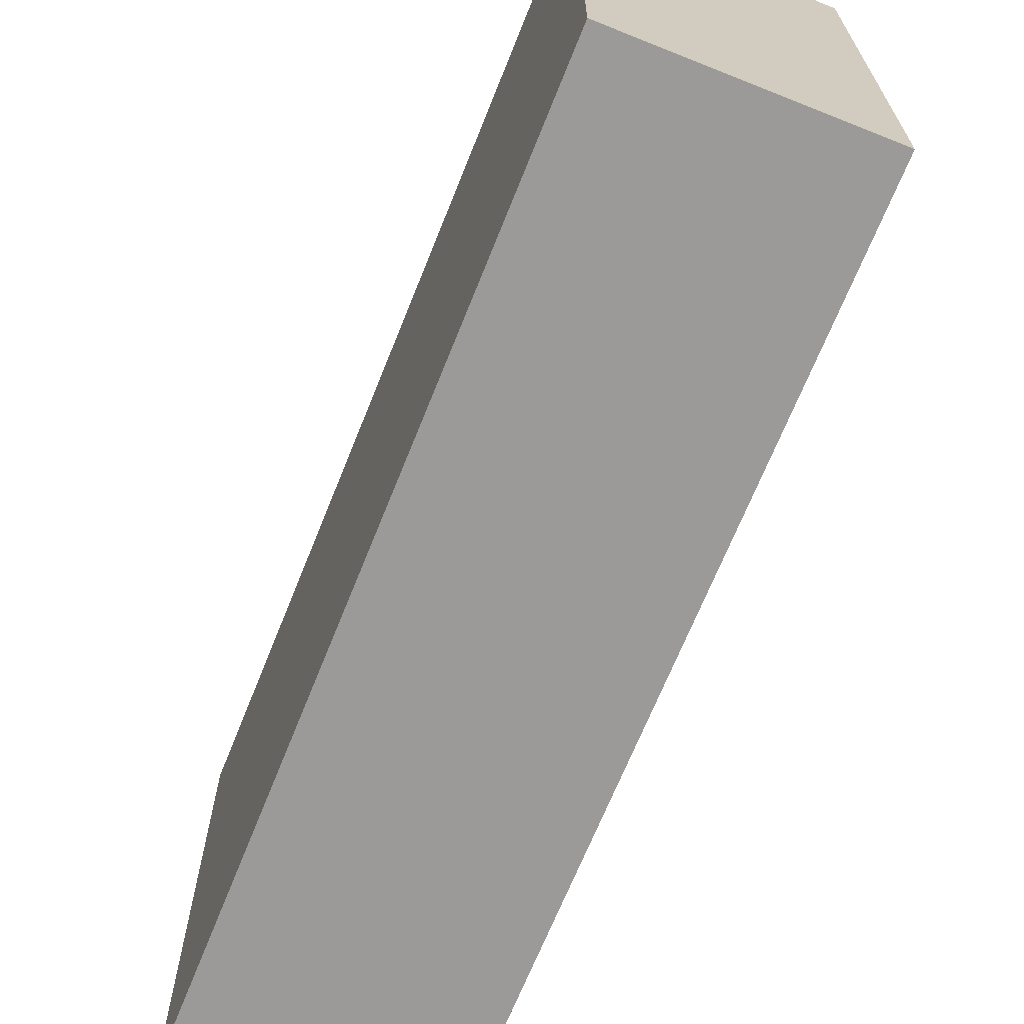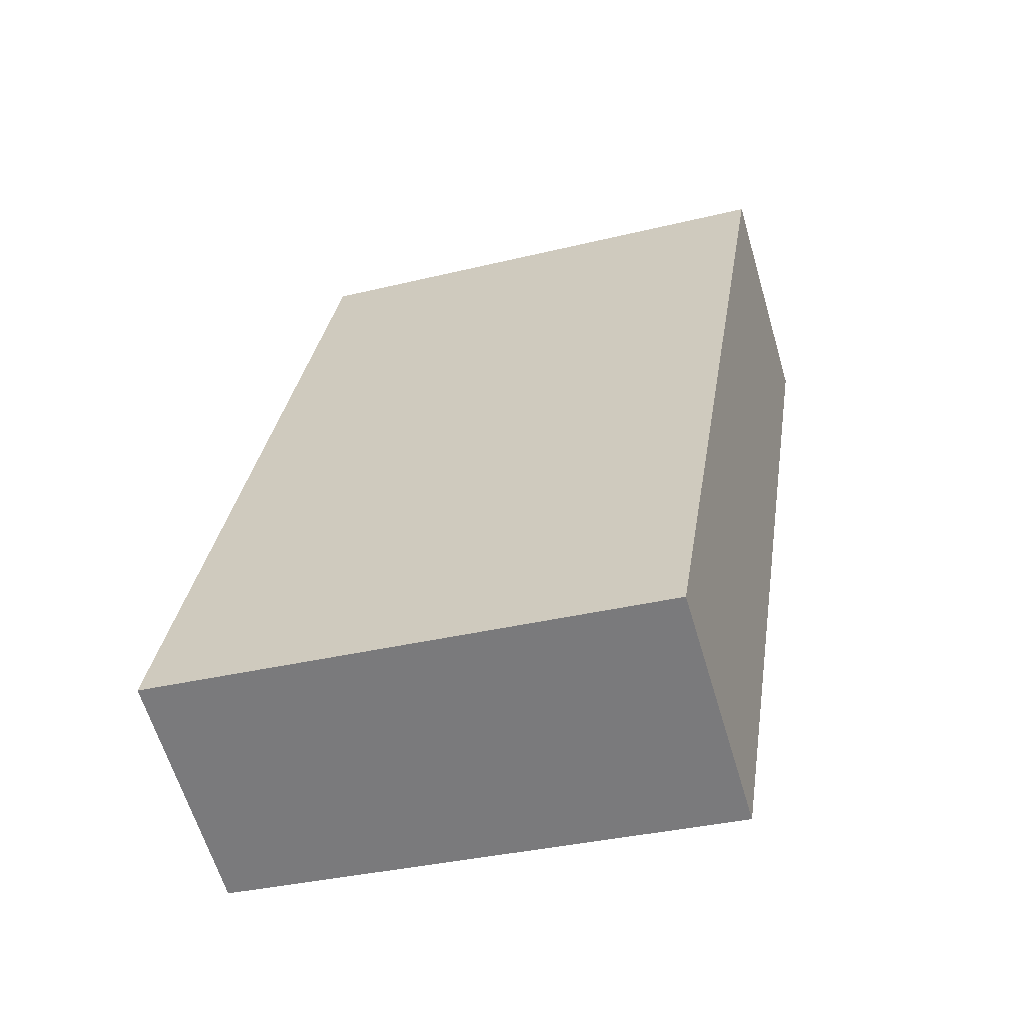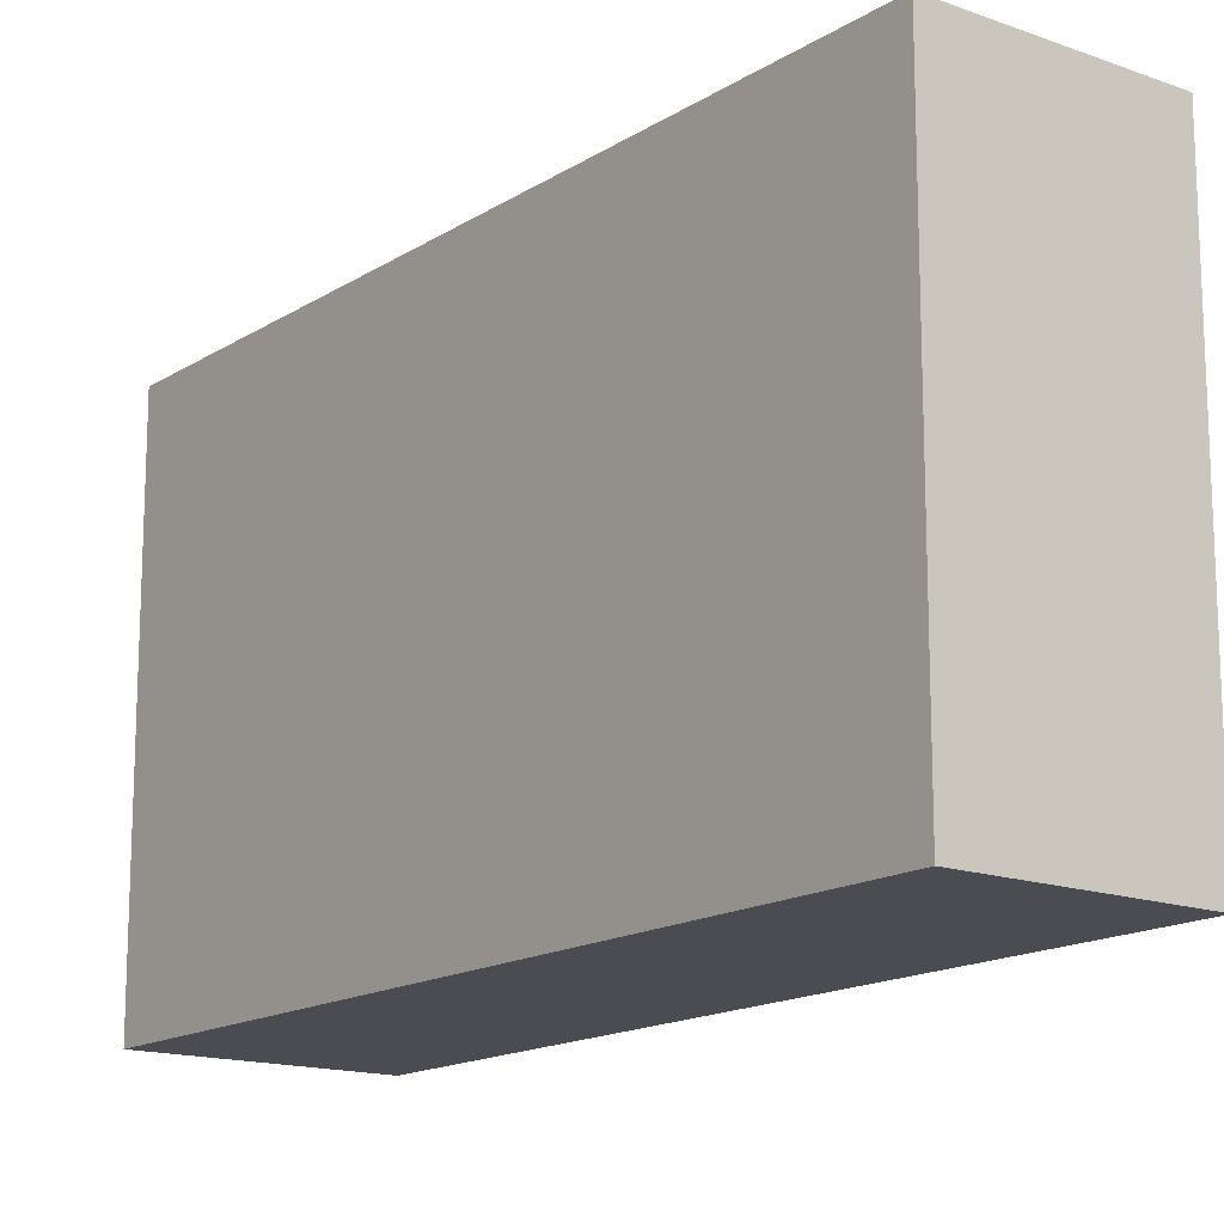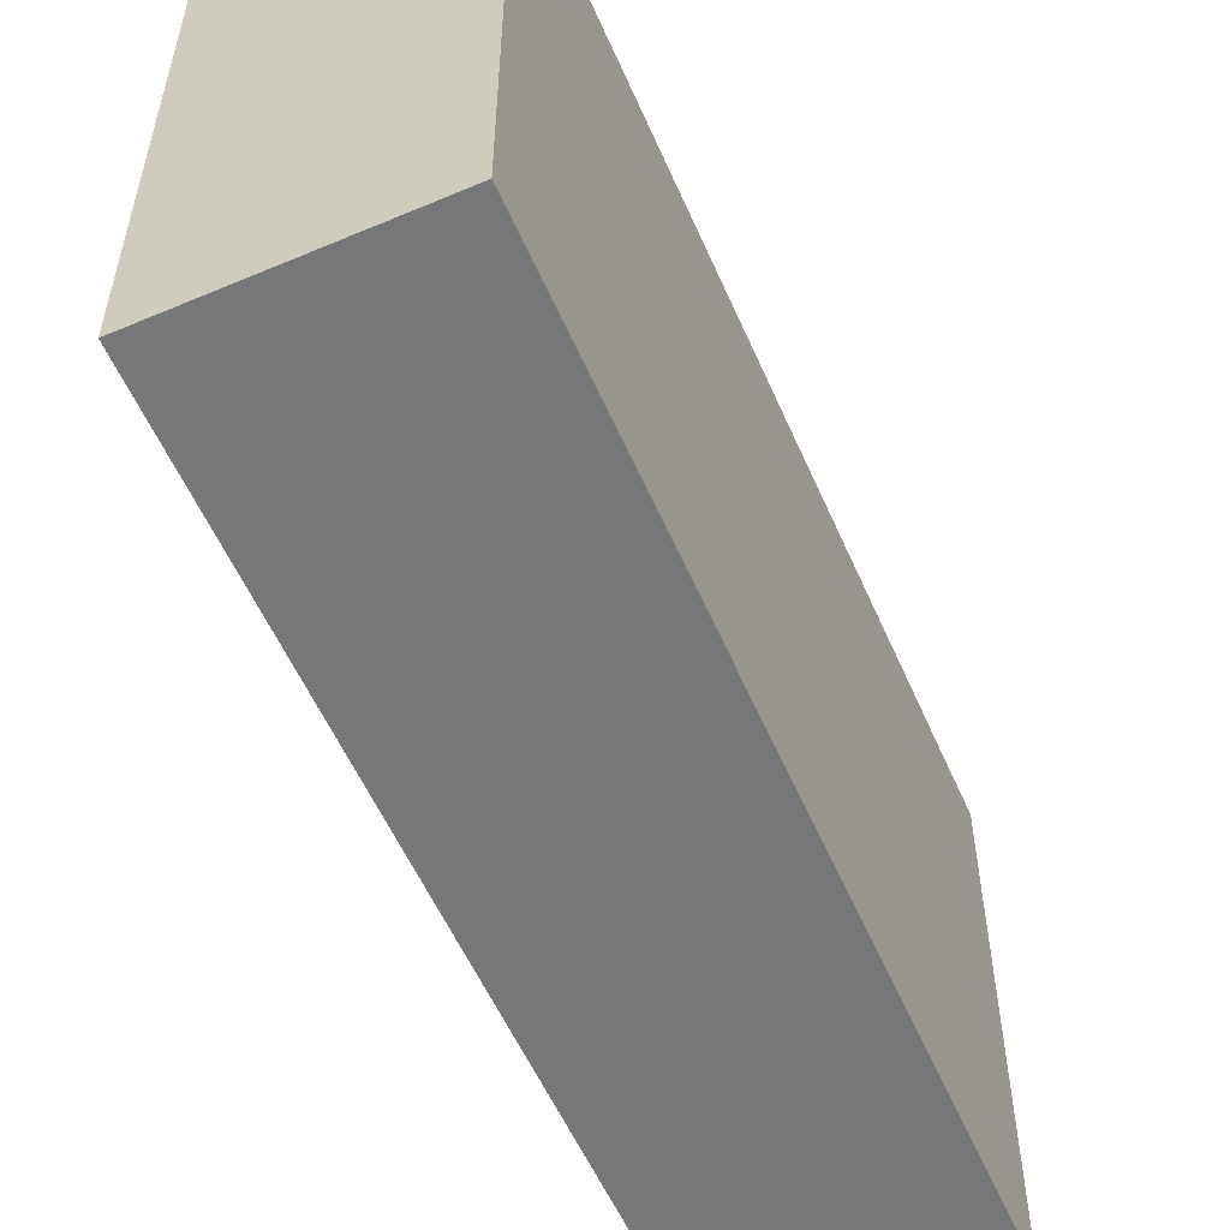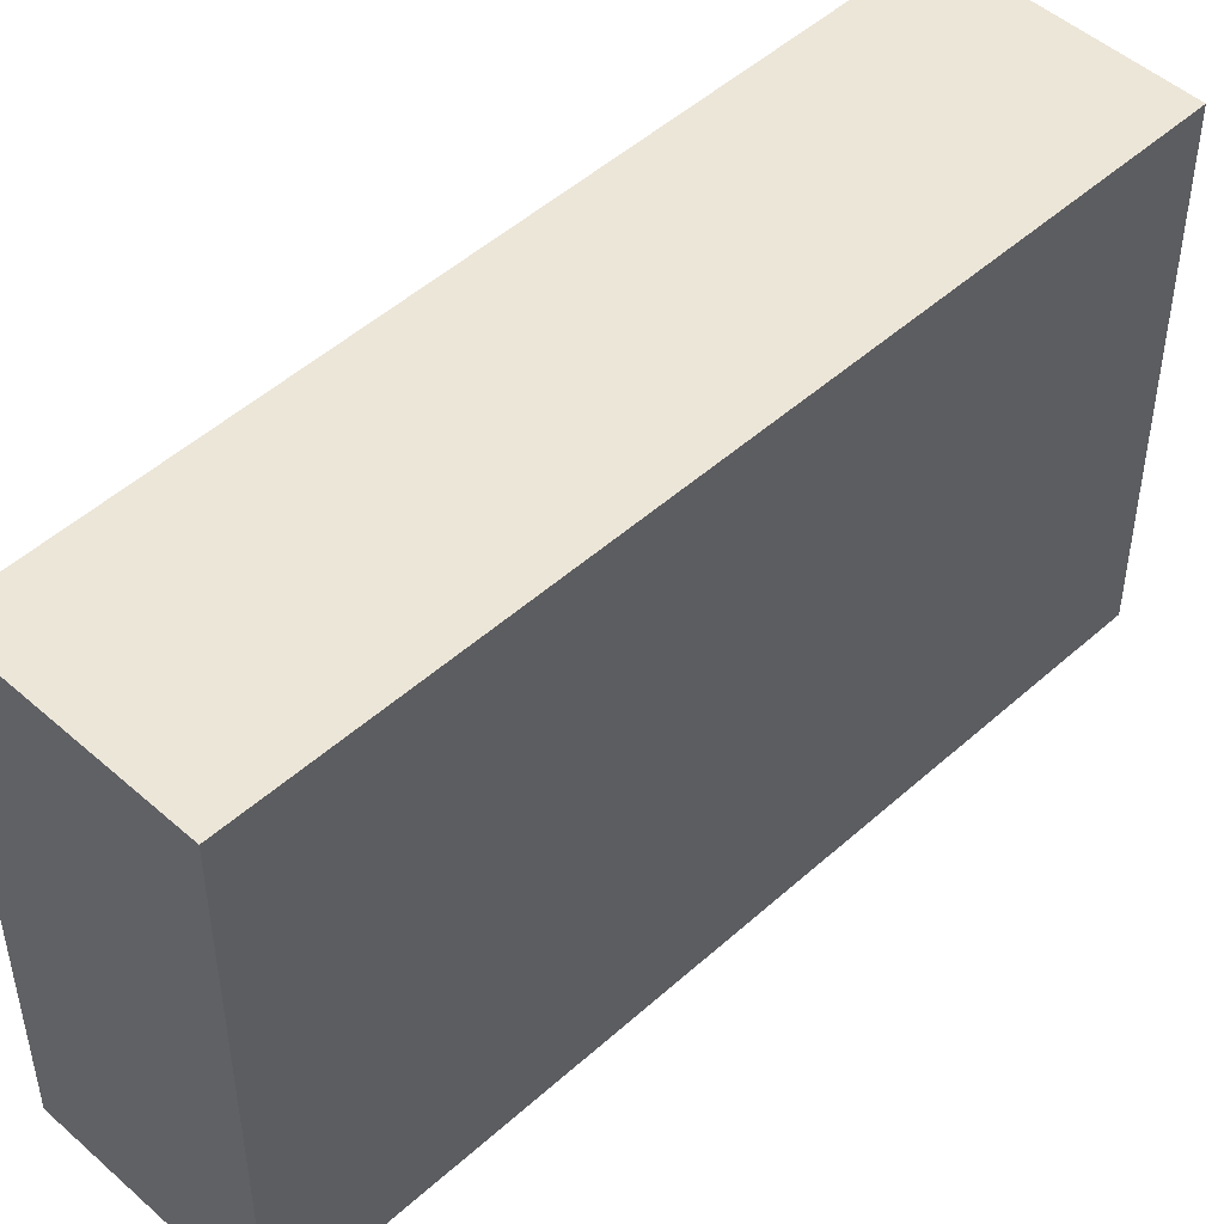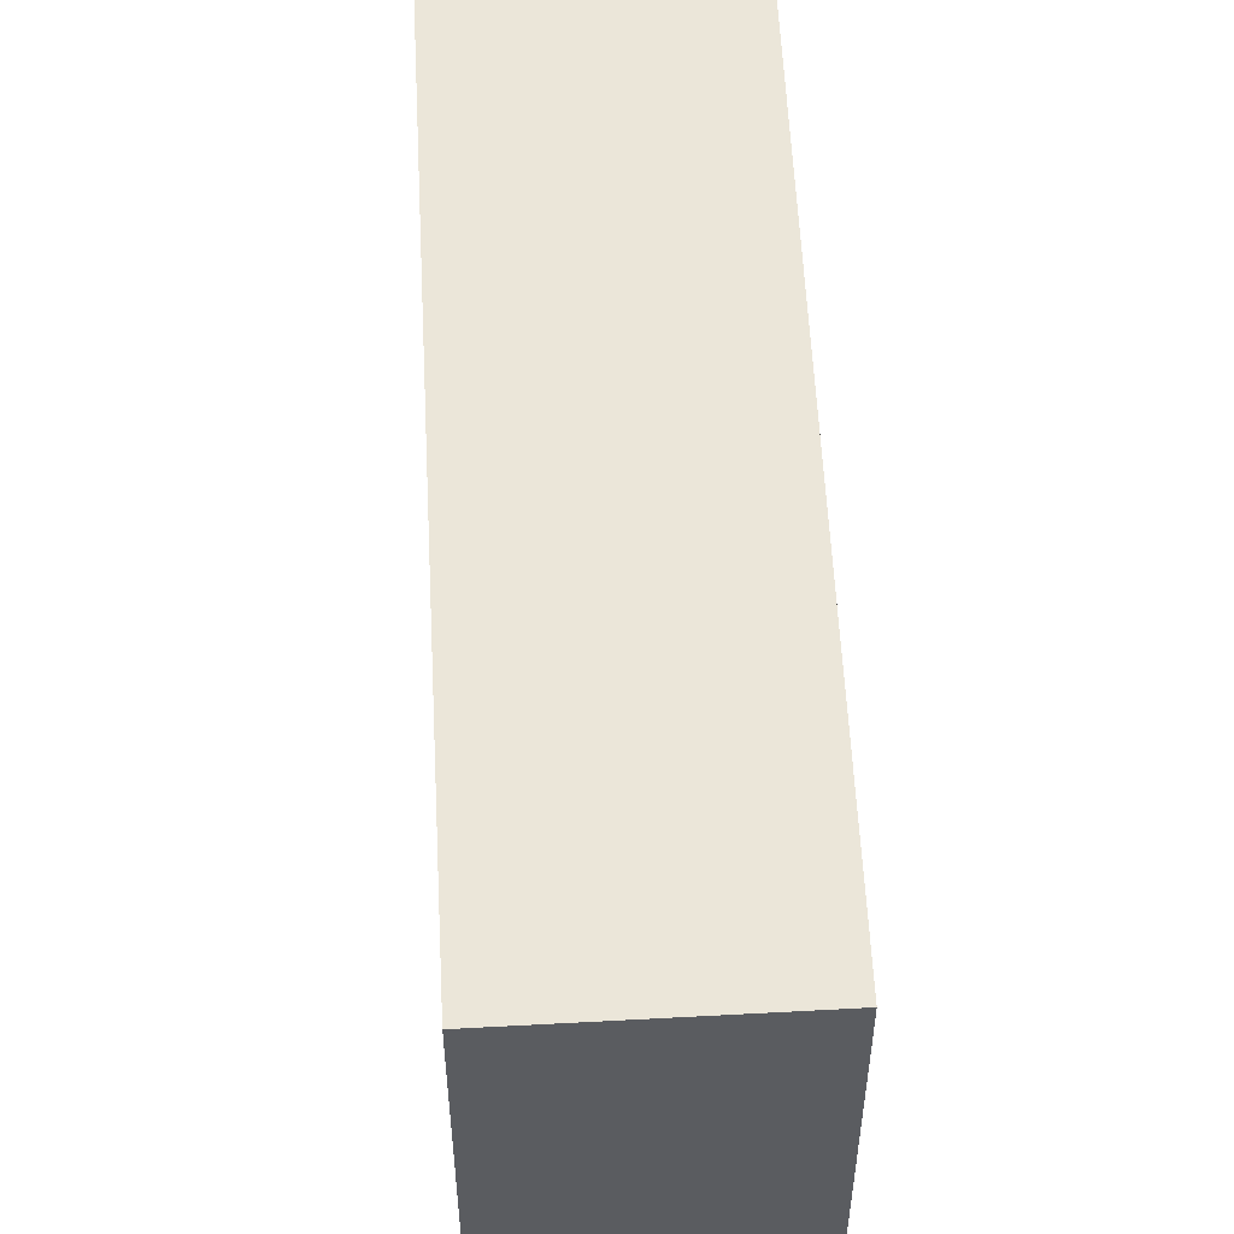
<metadata>
{"format":"obj","ext":"obj","renderer":"f3d","projection":"perspective","resolution":1024,"background":"white","views":[{"elev":-69.4,"azim":-174.9,"up":"+Y"},{"elev":-33.8,"azim":-71.5,"up":"+Z"},{"elev":-15.4,"azim":-10.1,"up":"+Y"},{"elev":-57.0,"azim":-129.2,"up":"+Y"},{"elev":48.8,"azim":72.0,"up":"+Y"},{"elev":55.6,"azim":24.3,"up":"+Y"}]}
</metadata>
<code>
v  2.318 2.964 4.481
v  1.237 2.964 -0.628
v  0 2.964 1.815e-16
v  3.513 2.964 3.857
v  3.513 -2.362e-16 3.857
v  1.237 3.845e-17 -0.628
v  0 0 0
v  2.318 -2.744e-16 4.481
g defaultobject
f 1 2 3
f 2 1 4
f 5 2 4
f 2 5 6
f 6 3 2
f 3 6 7
f 7 1 3
f 1 7 8
f 8 4 1
f 4 8 5
f 5 7 6
f 7 5 8

</code>
